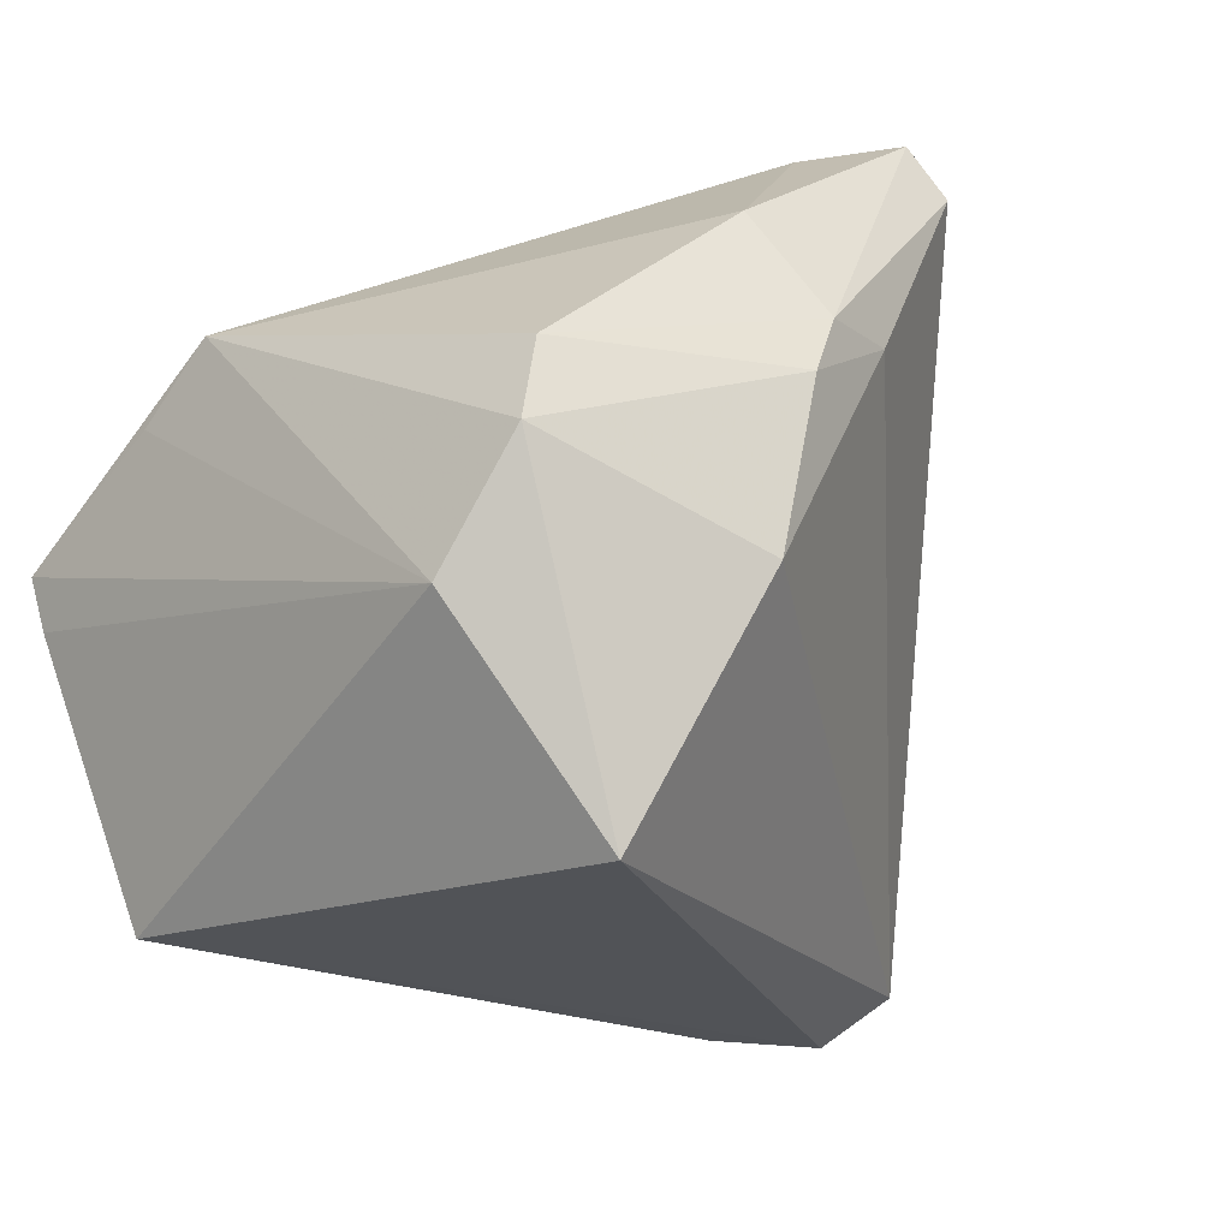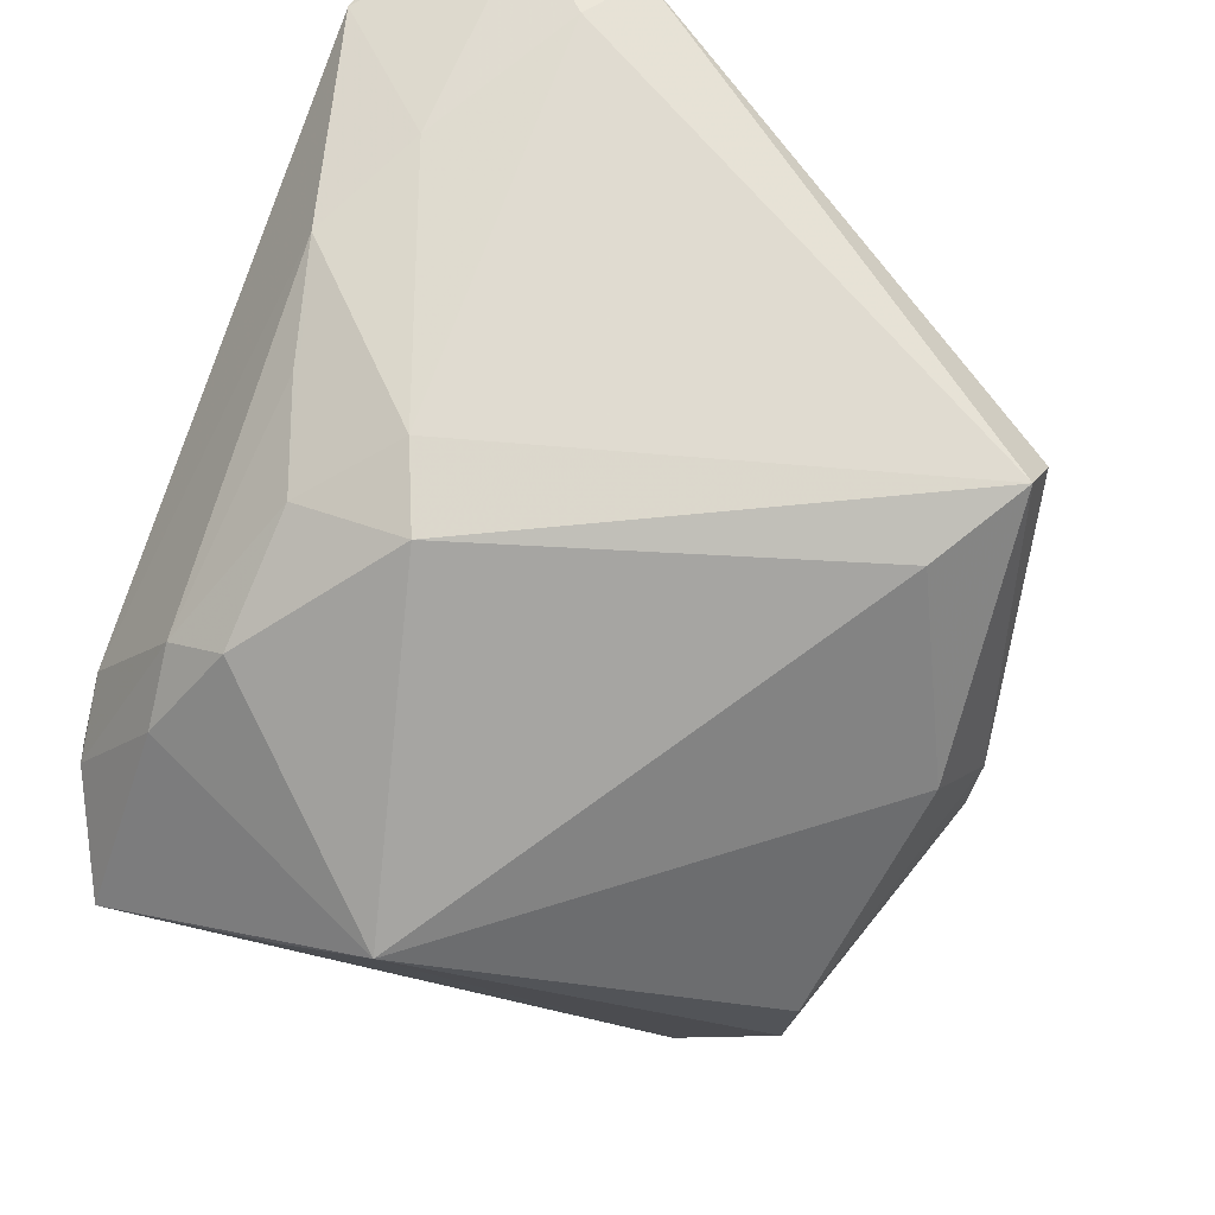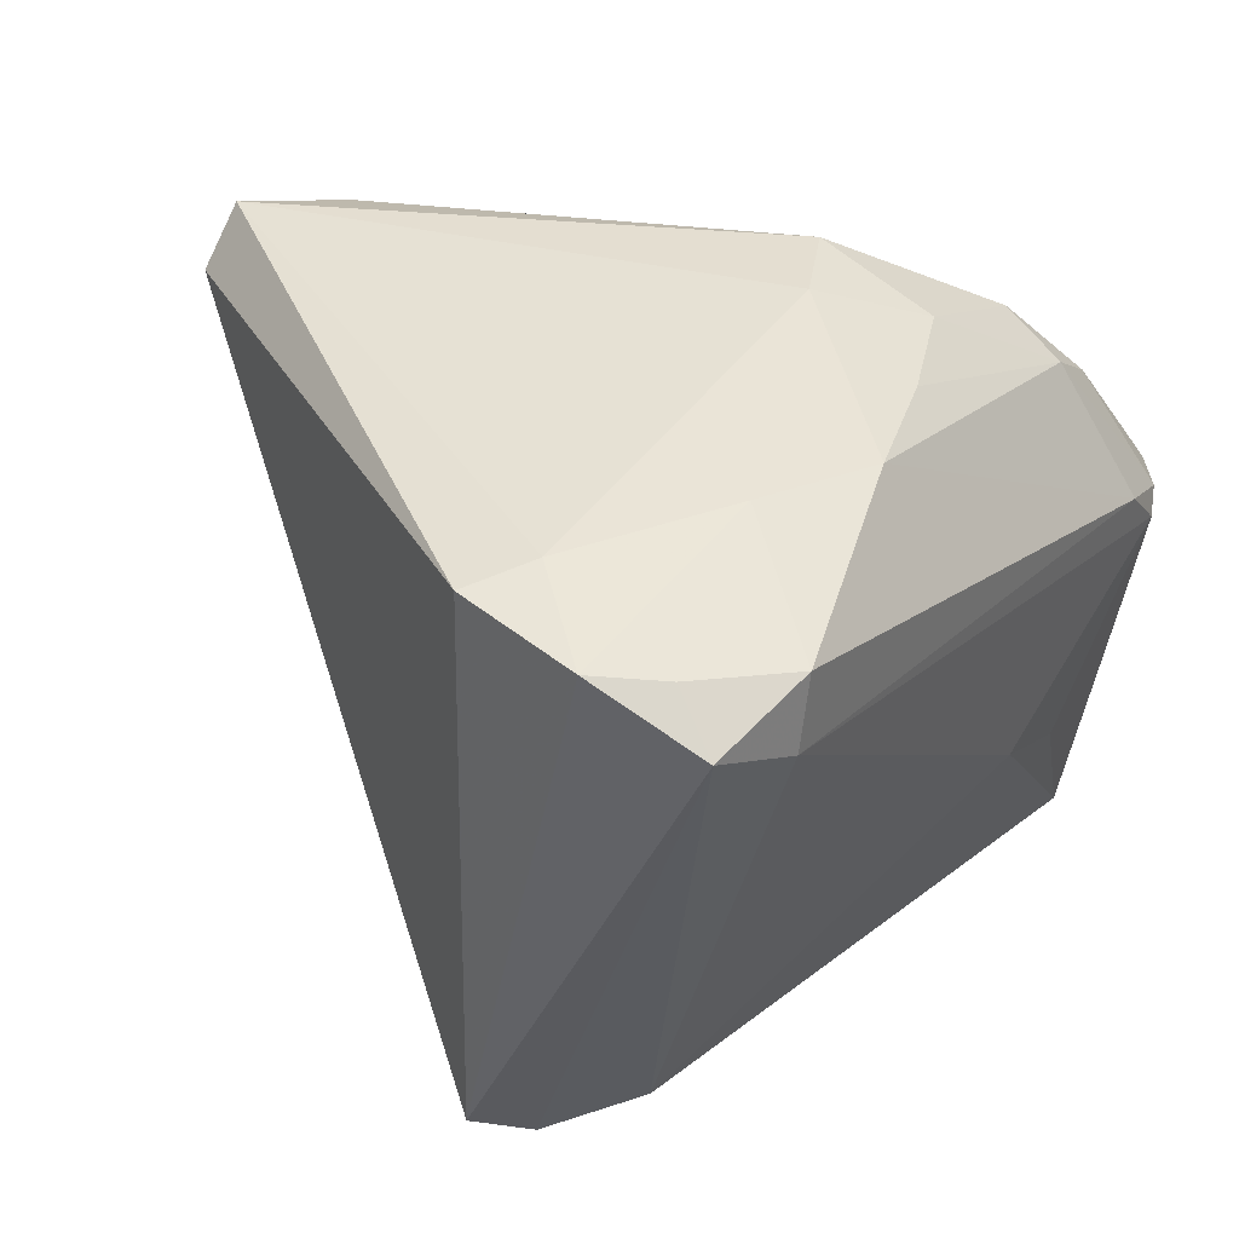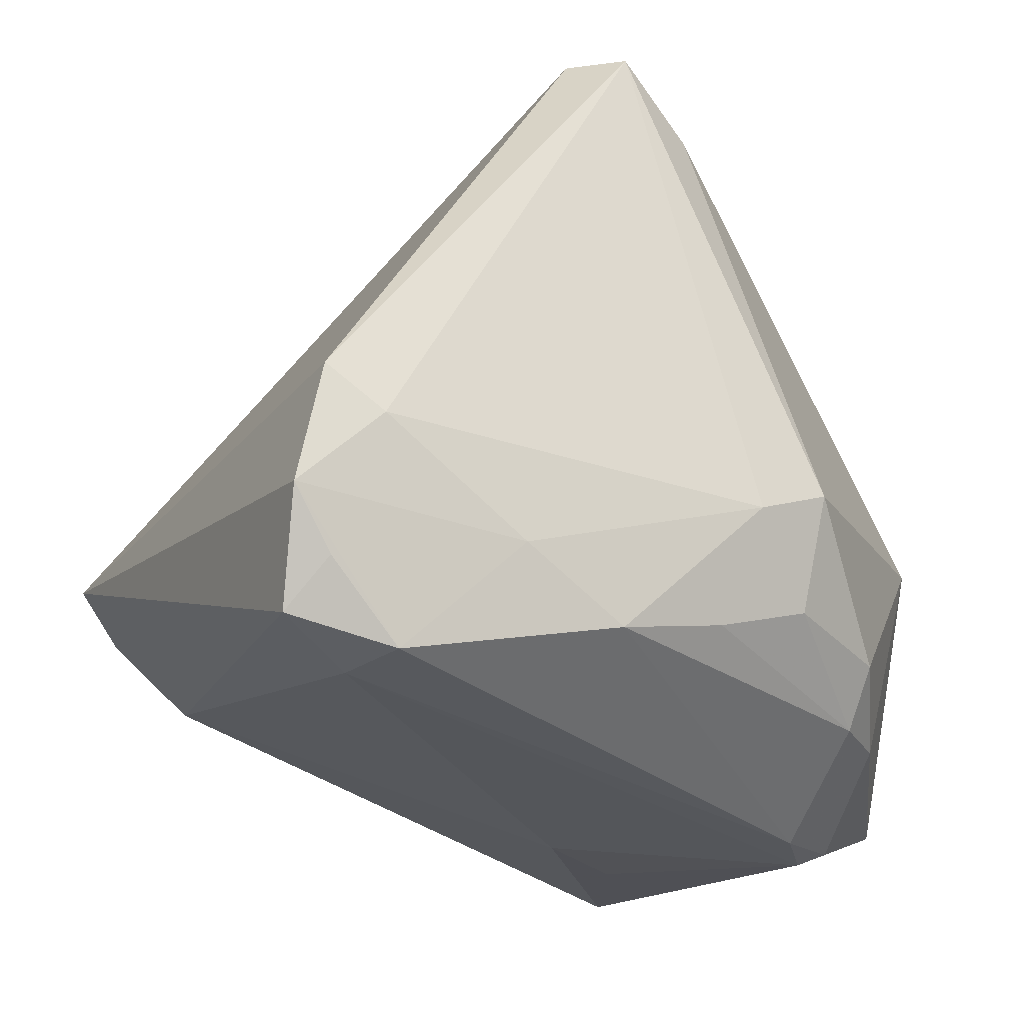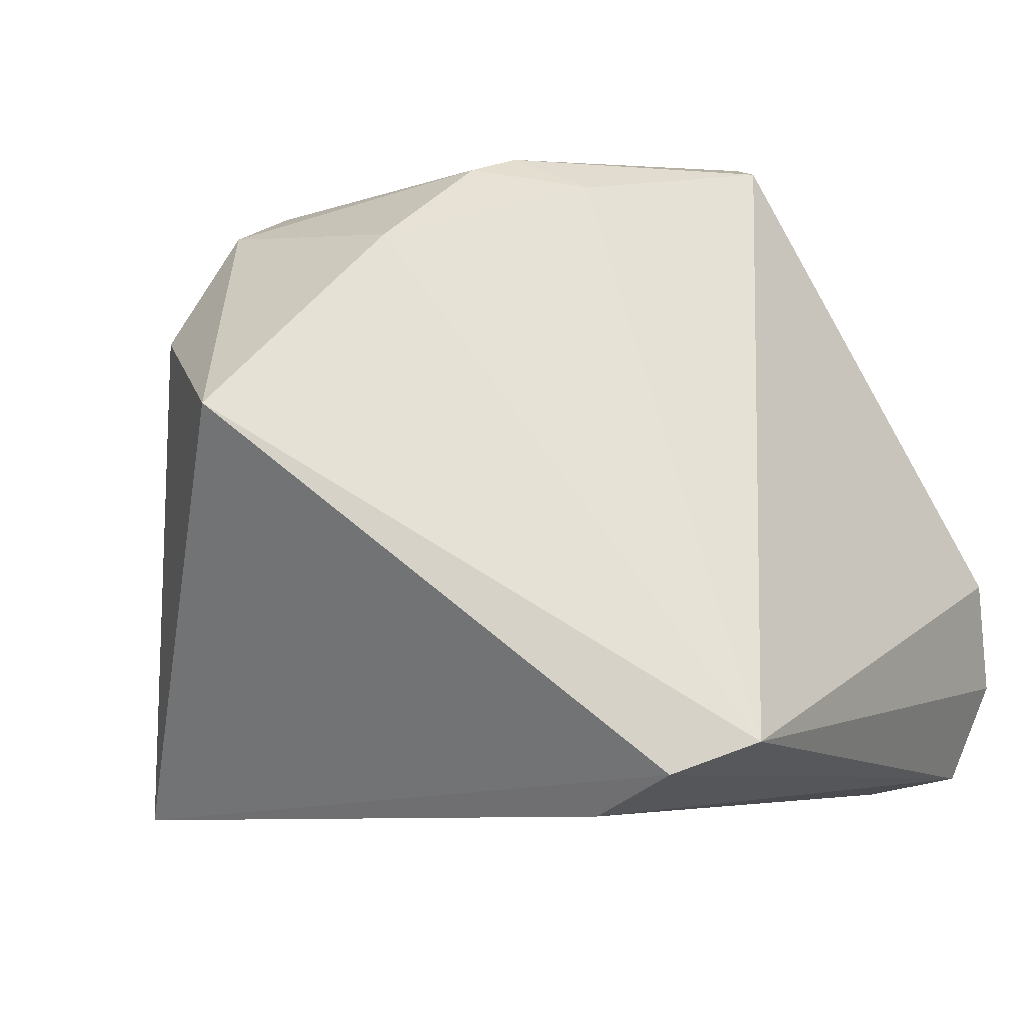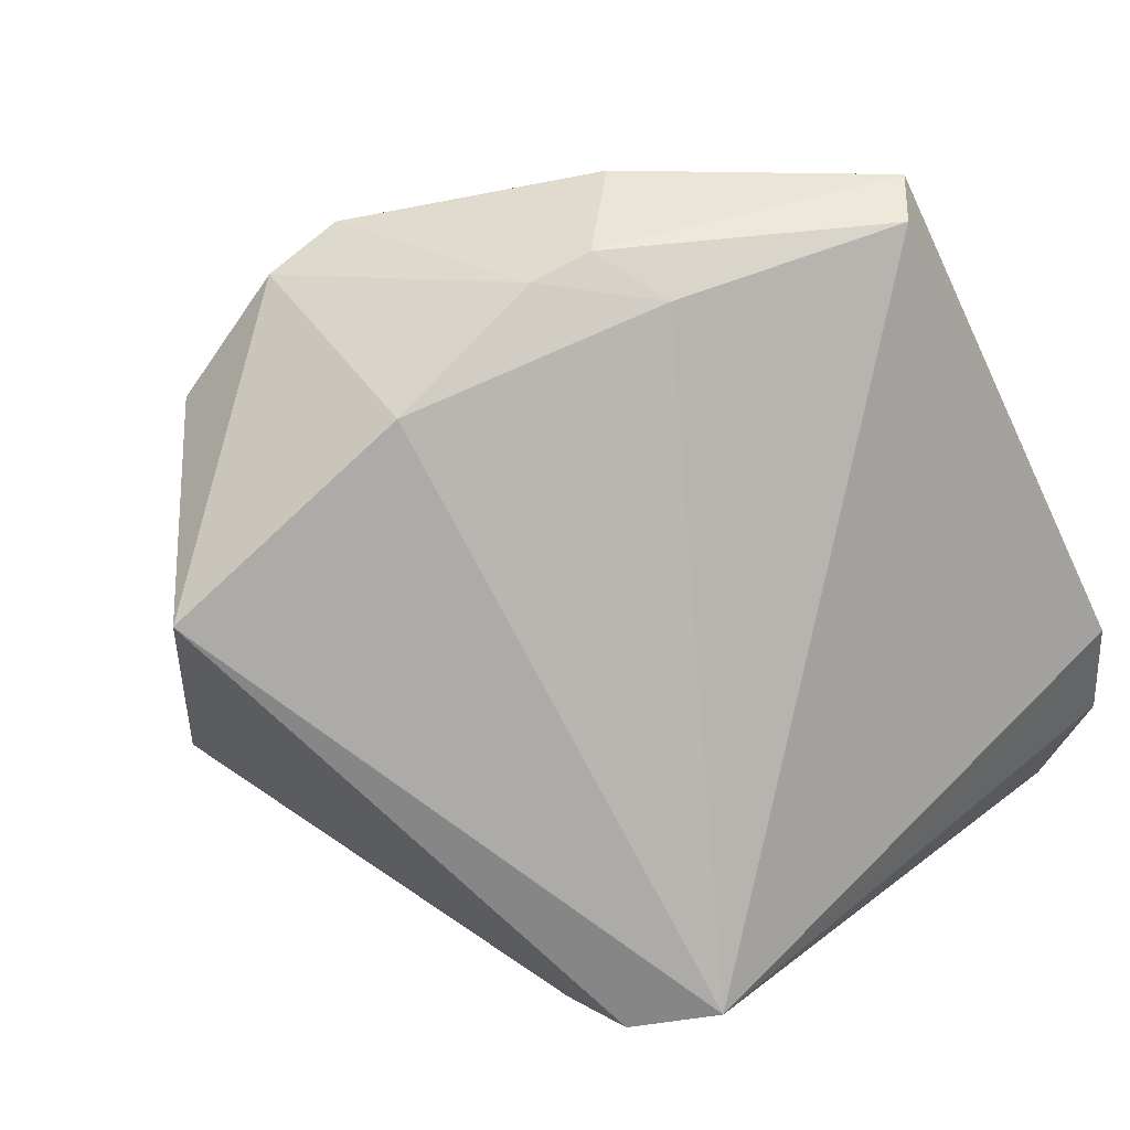
<metadata>
{"format":"obj","ext":"obj","renderer":"f3d","projection":"perspective","resolution":1024,"background":"white","views":[{"elev":-32.6,"azim":-35.6,"up":"+Y"},{"elev":69.8,"azim":-68.1,"up":"+Y"},{"elev":39.0,"azim":123.1,"up":"+Y"},{"elev":-27.8,"azim":148.5,"up":"+Z"},{"elev":17.8,"azim":28.5,"up":"+Z"},{"elev":56.5,"azim":40.8,"up":"+Z"}]}
</metadata>
<code>
v -0.03597 -0.02678 0.02832
v 0.04978 0.03826 -0.009624
v -0.02133 -0.01764 -0.03518
v -0.02864 0.02835 -0.02183
v -0.03309 -0.004423 0.04055
v 0.04982 0.03121 -0.03528
v 0.02522 0.03814 -0.02377
v -0.01473 0.03881 -0.007562
v -0.03347 -0.038 -0.03166
v -0.03003 0.009572 -0.03779
v -0.03862 0.00549 -0.03642
v -0.01225 0.01711 0.04589
v 0.03798 0.034 -0.03753
v -0.0284 0.02409 -0.02855
v 0.01212 0.03659 -0.02985
v -0.03608 0.01849 -0.02785
v -0.04775 0.01382 0.0008786
v 0.04689 0.03559 -0.02988
v 0.04736 -0.03228 -0.006339
v -0.007518 -0.02176 0.04418
v 0.0119 0.03934 0.04408
v -0.03401 -0.01411 0.03959
v -0.01522 -0.04916 0.02886
v -0.004213 0.004997 0.04941
v -0.04831 -0.006526 -0.03047
v 0.001594 0.03646 0.03759
v -0.01411 0.03463 -0.02092
v 0.004978 0.007288 0.04627
v -0.001785 0.03534 -0.02574
v -0.008451 -0.01049 -0.03627
v -0.005287 0.03934 -0.01182
v 0.04308 0.03934 -0.01403
v 0.03948 -0.03936 -0.00931
v -0.04869 0.007618 -0.009505
v -0.05056 -0.000438 -0.03019
v -0.03583 0.003563 -0.0377
v 0.04006 0.02627 -0.03779
v 0.05208 0.0371 -0.02361
v 0.0299 -0.03814 -0.01699
v 0.01667 0.03355 0.04487
v -0.006403 -0.002128 0.04901
f 40 19 2
f 2 21 40
f 34 1 17
f 17 35 34
f 34 35 1
f 16 35 17
f 23 19 20
f 23 1 9
f 20 19 28
f 19 40 28
f 26 8 17
f 21 8 26
f 17 1 22
f 22 5 17
f 1 23 22
f 22 23 20
f 25 36 9
f 35 36 25
f 9 1 25
f 1 35 25
f 10 36 11
f 11 36 35
f 35 16 11
f 9 36 3
f 10 13 37
f 37 36 10
f 13 6 37
f 6 39 37
f 10 11 14
f 14 11 16
f 13 7 38
f 2 19 38
f 19 6 38
f 15 7 13
f 15 13 10
f 10 14 15
f 32 21 2
f 2 38 32
f 32 38 7
f 19 23 33
f 33 6 19
f 33 39 6
f 9 39 33
f 33 23 9
f 24 40 21
f 24 28 40
f 30 3 36
f 36 37 30
f 9 3 30
f 30 39 9
f 30 37 39
f 4 14 16
f 4 16 17
f 17 8 4
f 18 6 13
f 13 38 18
f 18 38 6
f 7 15 31
f 31 32 7
f 31 8 21
f 21 32 31
f 12 24 21
f 5 24 12
f 21 26 12
f 17 5 12
f 12 26 17
f 20 28 41
f 28 24 41
f 41 22 20
f 5 22 41
f 41 24 5
f 14 4 27
f 27 4 8
f 8 31 27
f 27 31 15
f 29 15 14
f 14 27 29
f 29 27 15

</code>
